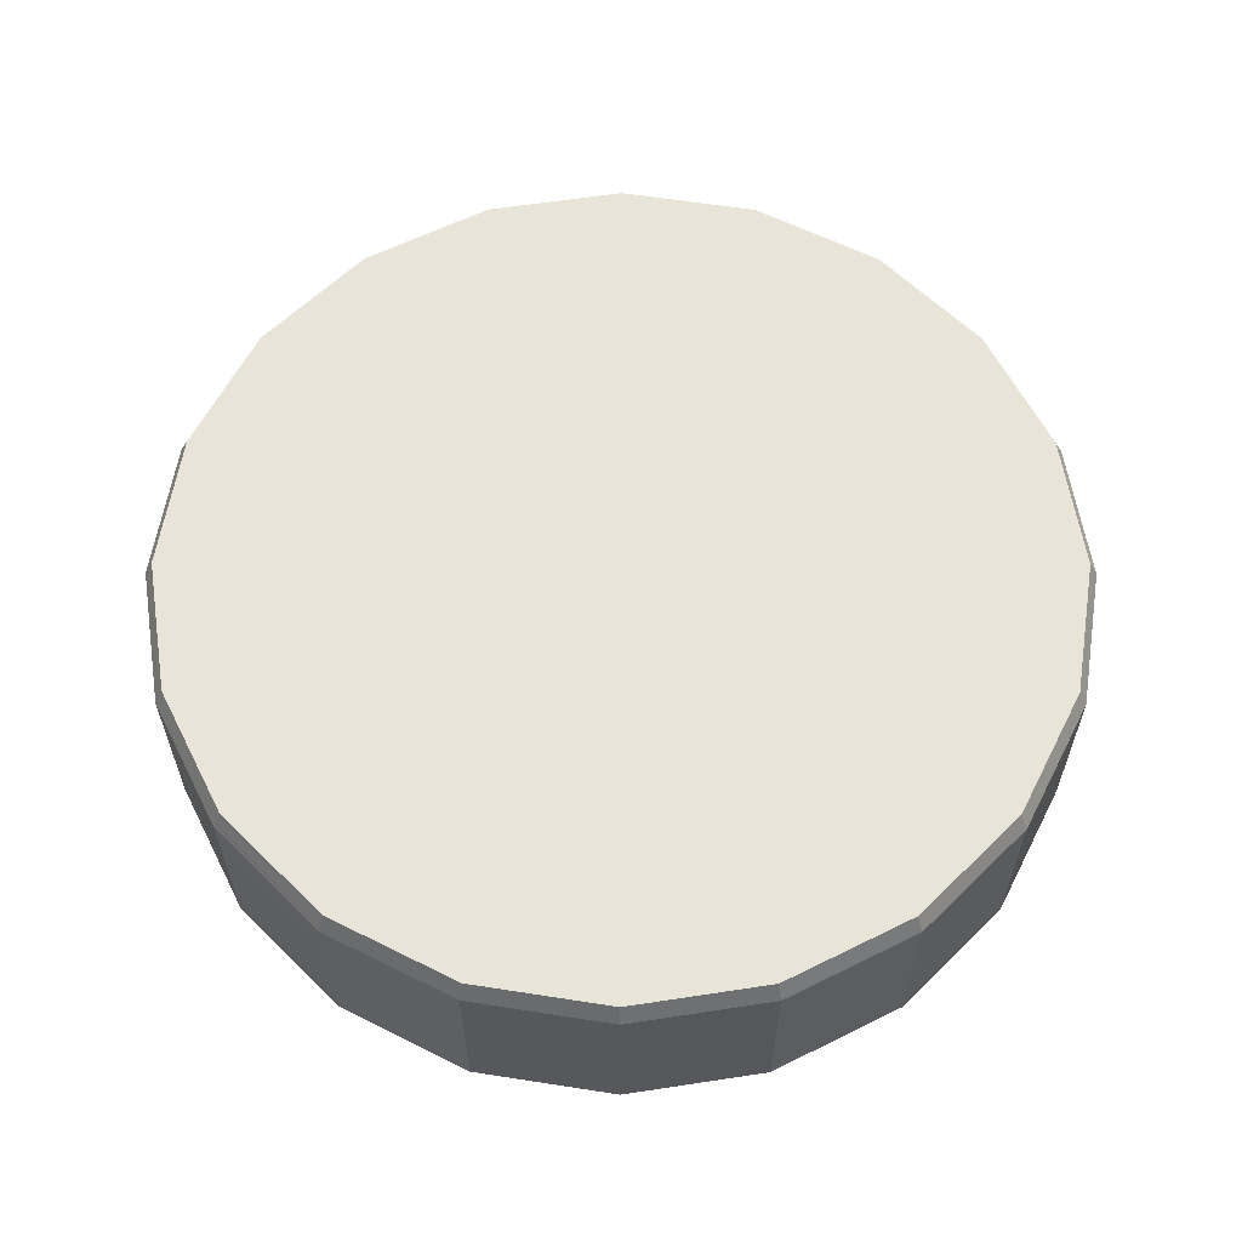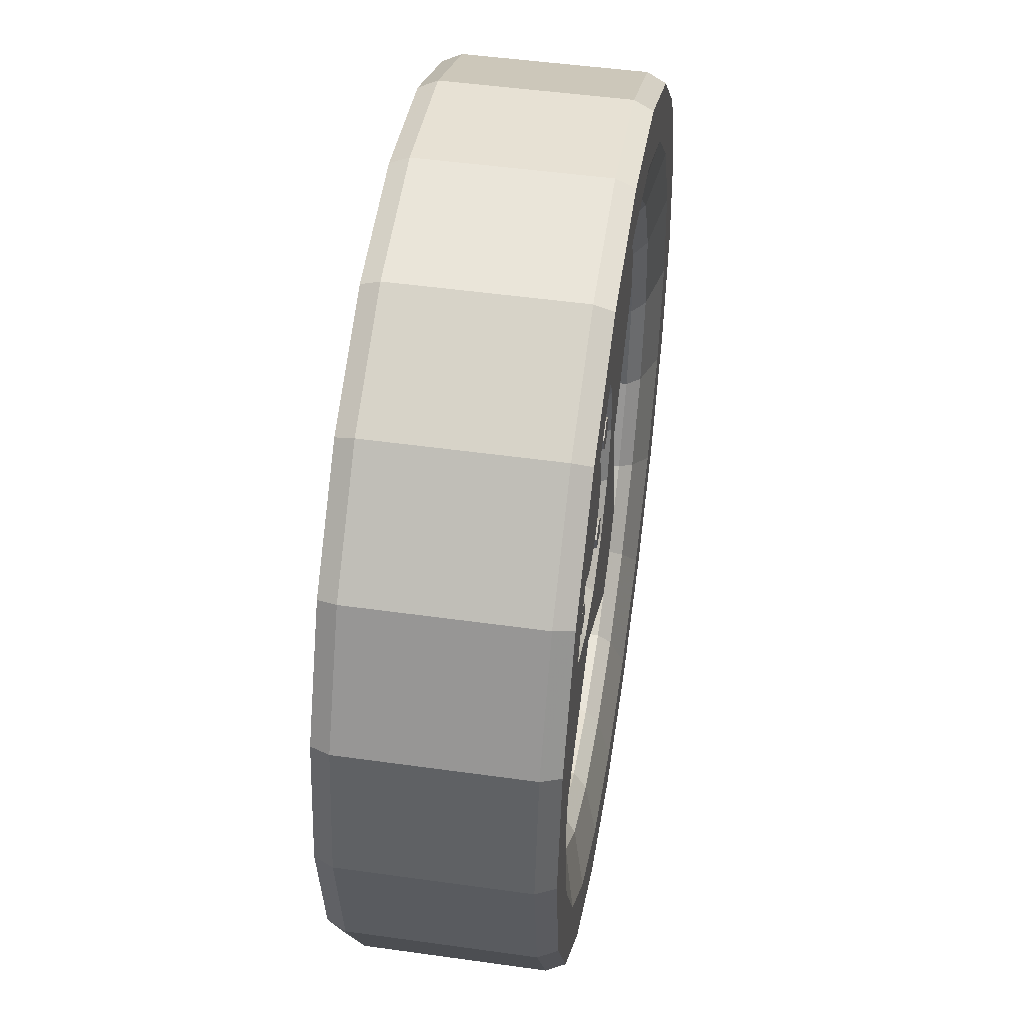
<metadata>
{"format":"obj","ext":"obj","renderer":"f3d","projection":"perspective","resolution":1024,"background":"white","views":[{"elev":60.6,"azim":144.1,"up":"+Z"},{"elev":47.8,"azim":99.0,"up":"+Y"}]}
</metadata>
<code>
v -0.157 -0.1136 -0.1327
v -0.159 -0.1121 -0.1327
v -0.159 -0.1121 -0.1344
v -0.157 -0.1136 -0.1344
v -0.1588 -0.1073 -0.1327
v -0.1555 -0.1131 -0.1327
v -0.1568 -0.1261 -0.1327
v -0.1613 -0.131 -0.1327
v -0.1578 -0.116 -0.1327
v -0.1603 -0.116 -0.1327
v -0.1611 -0.1136 -0.1327
v -0.1615 -0.1273 -0.1327
v -0.1642 -0.1034 -0.1327
v -0.1611 -0.1136 -0.1344
v -0.1603 -0.116 -0.1344
v -0.1578 -0.116 -0.1344
v -0.1574 -0.1061 -0.1344
v -0.1634 -0.1017 -0.1344
v -0.1536 -0.1125 -0.1344
v -0.1572 -0.09948 -0.1344
v -0.1489 -0.1251 -0.1344
v -0.1529 -0.1199 -0.1344
v -0.1536 -0.1516 -0.1344
v -0.1552 -0.127 -0.1344
v -0.1602 -0.1326 -0.1344
v -0.1707 -0.141 -0.1344
v -0.1707 -0.141 -0.1327
v -0.1536 -0.1516 -0.1327
v -0.1483 -0.1489 -0.1327
v -0.1483 -0.1489 -0.1344
v -0.1589 -0.1543 -0.1302
v -0.1589 -0.1543 -0.1344
v -0.1483 -0.1489 -0.1302
v -0.1707 -0.1561 -0.1302
v -0.1707 -0.1561 -0.1344
v -0.1617 -0.1458 -0.1302
v -0.1535 -0.1417 -0.1302
v -0.1471 -0.1352 -0.1302
v -0.1429 -0.1271 -0.1302
v -0.1399 -0.1404 -0.1302
v -0.1441 -0.1446 -0.1327
v -0.1441 -0.1446 -0.1344
v -0.1399 -0.1404 -0.1344
v -0.1472 -0.1505 -0.136
v -0.1383 -0.1416 -0.136
v -0.1489 -0.1251 -0.1327
v -0.1336 -0.1122 -0.1327
v -0.1336 -0.1122 -0.1344
v -0.1345 -0.1063 -0.1327
v -0.1345 -0.1063 -0.1344
v -0.1326 -0.118 -0.1302
v -0.1326 -0.118 -0.1344
v -0.1345 -0.1063 -0.1302
v -0.1345 -0.1298 -0.1302
v -0.1345 -0.1298 -0.1344
v -0.1326 -0.1304 -0.136
v -0.1328 -0.1456 -0.1377
v -0.1261 -0.1325 -0.1377
v -0.1432 -0.156 -0.1377
v -0.1583 -0.1562 -0.136
v -0.1562 -0.1626 -0.1377
v -0.1707 -0.1581 -0.136
v -0.1825 -0.1543 -0.1344
v -0.1831 -0.1562 -0.136
v -0.1825 -0.1543 -0.1302
v -0.1707 -0.1472 -0.1302
v -0.1985 -0.109 -0.1302
v -0.1999 -0.118 -0.1302
v -0.1985 -0.1271 -0.1302
v -0.1943 -0.1352 -0.1302
v -0.1879 -0.1417 -0.1302
v -0.1797 -0.1458 -0.1302
v -0.1415 -0.118 -0.1302
v -0.1429 -0.109 -0.1302
v -0.1471 -0.1009 -0.1302
v -0.1535 -0.09443 -0.1302
v -0.1617 -0.09028 -0.1302
v -0.1707 -0.08885 -0.1302
v -0.1797 -0.09028 -0.1302
v -0.1879 -0.09443 -0.1302
v -0.1943 -0.1009 -0.1302
v -0.2015 -0.09567 -0.1302
v -0.1931 -0.08724 -0.1302
v -0.1825 -0.08183 -0.1302
v -0.1707 -0.07997 -0.1302
v -0.1589 -0.08183 -0.1302
v -0.1483 -0.08724 -0.1302
v -0.1399 -0.09567 -0.1302
v -0.1372 -0.101 -0.1327
v -0.1372 -0.101 -0.1344
v -0.1399 -0.09567 -0.1344
v -0.1326 -0.1057 -0.136
v -0.1383 -0.09449 -0.136
v -0.1572 -0.09948 -0.1327
v -0.1648 -0.0809 -0.1327
v -0.1648 -0.0809 -0.1344
v -0.1589 -0.08183 -0.1344
v -0.1707 -0.07997 -0.1327
v -0.1483 -0.08724 -0.1344
v -0.1472 -0.08562 -0.136
v -0.1328 -0.0905 -0.1377
v -0.1432 -0.08013 -0.1377
v -0.1261 -0.1036 -0.1377
v -0.1306 -0.118 -0.136
v -0.1238 -0.118 -0.1377
v -0.1197 -0.1346 -0.1377
v -0.117 -0.118 -0.1377
v -0.1187 -0.135 -0.1354
v -0.116 -0.118 -0.1354
v -0.116 -0.118 -0.1132
v -0.1187 -0.135 -0.1132
v -0.1187 -0.1011 -0.1132
v -0.1187 -0.1011 -0.1354
v -0.1264 -0.08587 -0.1132
v -0.1264 -0.08587 -0.1354
v -0.1385 -0.07376 -0.1132
v -0.1385 -0.07376 -0.1354
v -0.1538 -0.06599 -0.1132
v -0.1538 -0.06599 -0.1354
v -0.1707 -0.06331 -0.1132
v -0.1707 -0.06331 -0.1354
v -0.1876 -0.06599 -0.1132
v -0.1876 -0.06599 -0.1354
v -0.2029 -0.07376 -0.1132
v -0.2029 -0.07376 -0.1354
v -0.215 -0.08587 -0.1132
v -0.215 -0.08587 -0.1354
v -0.2228 -0.1011 -0.1132
v -0.2228 -0.1011 -0.1354
v -0.2254 -0.118 -0.1132
v -0.2254 -0.118 -0.1354
v -0.2228 -0.135 -0.1132
v -0.2228 -0.135 -0.1354
v -0.215 -0.1502 -0.1132
v -0.215 -0.1502 -0.1354
v -0.2029 -0.1623 -0.1132
v -0.2029 -0.1623 -0.1354
v -0.1876 -0.1701 -0.1132
v -0.1876 -0.1701 -0.1354
v -0.1707 -0.1728 -0.1132
v -0.1707 -0.1728 -0.1354
v -0.1538 -0.1701 -0.1132
v -0.1538 -0.1701 -0.1354
v -0.1385 -0.1623 -0.1132
v -0.1385 -0.1623 -0.1354
v -0.1264 -0.1502 -0.1132
v -0.1264 -0.1502 -0.1354
v -0.1273 -0.1496 -0.1377
v -0.2141 -0.1496 -0.1377
v -0.2023 -0.1615 -0.1377
v -0.1873 -0.1691 -0.1377
v -0.1707 -0.1717 -0.1377
v -0.1541 -0.1691 -0.1377
v -0.1392 -0.1615 -0.1377
v -0.1707 -0.1649 -0.1377
v -0.1852 -0.1626 -0.1377
v -0.1983 -0.156 -0.1377
v -0.2086 -0.1456 -0.1377
v -0.2153 -0.1325 -0.1377
v -0.2176 -0.118 -0.1377
v -0.2244 -0.118 -0.1377
v -0.2217 -0.1346 -0.1377
v -0.2217 -0.1015 -0.1377
v -0.2141 -0.0865 -0.1377
v -0.1392 -0.07463 -0.1377
v -0.1541 -0.06701 -0.1377
v -0.1707 -0.06438 -0.1377
v -0.1873 -0.06701 -0.1377
v -0.2023 -0.07463 -0.1377
v -0.2153 -0.1036 -0.1377
v -0.2086 -0.0905 -0.1377
v -0.1983 -0.08013 -0.1377
v -0.1852 -0.07347 -0.1377
v -0.1707 -0.07118 -0.1377
v -0.1562 -0.07347 -0.1377
v -0.1197 -0.1015 -0.1377
v -0.1273 -0.0865 -0.1377
v -0.2108 -0.118 -0.136
v -0.2088 -0.1057 -0.136
v -0.2088 -0.118 -0.1344
v -0.2079 -0.1122 -0.1344
v -0.2069 -0.1063 -0.1344
v -0.2088 -0.118 -0.1302
v -0.2069 -0.1063 -0.1302
v -0.2069 -0.1063 -0.1327
v -0.2079 -0.1122 -0.1327
v -0.2069 -0.1298 -0.1302
v -0.2069 -0.1298 -0.1344
v -0.2088 -0.1304 -0.136
v -0.2031 -0.1416 -0.136
v -0.2015 -0.1404 -0.1344
v -0.2015 -0.1404 -0.1302
v -0.1931 -0.1489 -0.1302
v -0.1973 -0.1446 -0.1344
v -0.1973 -0.1446 -0.1327
v -0.1931 -0.1489 -0.1327
v -0.1931 -0.1489 -0.1344
v -0.1943 -0.1505 -0.136
v -0.1925 -0.1251 -0.1327
v -0.1925 -0.1251 -0.1344
v -0.1886 -0.1199 -0.1344
v -0.1878 -0.1516 -0.1344
v -0.1878 -0.1516 -0.1327
v -0.1744 -0.1356 -0.1344
v -0.167 -0.1356 -0.1344
v -0.1674 -0.1337 -0.1327
v -0.174 -0.1337 -0.1327
v -0.1801 -0.131 -0.1327
v -0.1813 -0.1326 -0.1344
v -0.1846 -0.1261 -0.1327
v -0.1863 -0.127 -0.1344
v -0.1811 -0.116 -0.1327
v -0.1803 -0.1136 -0.1327
v -0.1803 -0.1136 -0.1344
v -0.1811 -0.116 -0.1344
v -0.1824 -0.1121 -0.1327
v -0.1824 -0.1121 -0.1344
v -0.1826 -0.1073 -0.1327
v -0.1782 -0.1188 -0.1327
v -0.18 -0.1273 -0.1327
v -0.1779 -0.1258 -0.1327
v -0.18 -0.1273 -0.1344
v -0.1779 -0.1258 -0.1344
v -0.1792 -0.1297 -0.1327
v -0.1792 -0.1297 -0.1344
v -0.1767 -0.1297 -0.1327
v -0.1759 -0.1273 -0.1327
v -0.1751 -0.1242 -0.1327
v -0.1723 -0.1254 -0.1327
v -0.1691 -0.1254 -0.1327
v -0.1663 -0.1242 -0.1327
v -0.1655 -0.1273 -0.1327
v -0.1648 -0.1297 -0.1327
v -0.1622 -0.1297 -0.1327
v -0.1615 -0.1273 -0.1344
v -0.1622 -0.1297 -0.1344
v -0.1635 -0.1258 -0.1327
v -0.1635 -0.1258 -0.1344
v -0.1632 -0.1188 -0.1327
v -0.1635 -0.1157 -0.1327
v -0.1635 -0.1157 -0.1344
v -0.1632 -0.1188 -0.1344
v -0.1651 -0.113 -0.1327
v -0.1651 -0.113 -0.1344
v -0.1687 -0.1051 -0.1327
v -0.1676 -0.1112 -0.1327
v -0.1676 -0.1112 -0.1344
v -0.1707 -0.1105 -0.1327
v -0.1707 -0.1105 -0.1344
v -0.1695 -0.1075 -0.1327
v -0.1687 -0.1051 -0.1344
v -0.1695 -0.1075 -0.1344
v -0.1707 -0.1036 -0.1327
v -0.1707 -0.1036 -0.1344
v -0.1707 -0.102 -0.1327
v -0.1707 -0.1001 -0.1344
v -0.1707 -0.07997 -0.1344
v -0.178 -0.1017 -0.1344
v -0.1772 -0.1034 -0.1327
v -0.1841 -0.1061 -0.1344
v -0.1842 -0.09948 -0.1344
v -0.1766 -0.0809 -0.1344
v -0.1825 -0.08183 -0.1344
v -0.1707 -0.07797 -0.136
v -0.1831 -0.07993 -0.136
v -0.1766 -0.0809 -0.1327
v -0.1583 -0.07993 -0.136
v -0.1943 -0.08562 -0.136
v -0.1931 -0.08724 -0.1344
v -0.2015 -0.09567 -0.1344
v -0.2031 -0.09449 -0.136
v -0.2042 -0.101 -0.1344
v -0.2042 -0.101 -0.1327
v -0.1842 -0.09948 -0.1327
v -0.1878 -0.1125 -0.1344
v -0.1867 -0.1197 -0.1327
v -0.186 -0.1131 -0.1327
v -0.1844 -0.1136 -0.1327
v -0.1836 -0.116 -0.1327
v -0.1836 -0.116 -0.1344
v -0.1844 -0.1136 -0.1344
v -0.1779 -0.1157 -0.1327
v -0.1782 -0.1188 -0.1344
v -0.1779 -0.1157 -0.1344
v -0.1772 -0.1218 -0.1327
v -0.1772 -0.1218 -0.1344
v -0.1759 -0.1273 -0.1344
v -0.1767 -0.1297 -0.1344
v -0.1751 -0.1242 -0.1344
v -0.1723 -0.1254 -0.1344
v -0.1691 -0.1254 -0.1344
v -0.1663 -0.1242 -0.1344
v -0.1642 -0.1218 -0.1327
v -0.1642 -0.1218 -0.1344
v -0.1655 -0.1273 -0.1344
v -0.1648 -0.1297 -0.1344
v -0.1738 -0.1112 -0.1344
v -0.1763 -0.113 -0.1344
v -0.1738 -0.1112 -0.1327
v -0.1763 -0.113 -0.1327
v -0.1727 -0.1051 -0.1327
v -0.172 -0.1075 -0.1327
v -0.172 -0.1075 -0.1344
v -0.1727 -0.1051 -0.1344
v -0.1548 -0.1197 -0.1327
v -0.1273 -0.1496 -0.1109
v -0.1197 -0.1346 -0.1109
v -0.1392 -0.07463 -0.1109
v -0.1273 -0.0865 -0.1109
v -0.1197 -0.1015 -0.1109
v -0.117 -0.118 -0.1109
v -0.1392 -0.1615 -0.1109
v -0.1541 -0.1691 -0.1109
v -0.1707 -0.1717 -0.1109
v -0.1873 -0.1691 -0.1109
v -0.2023 -0.1615 -0.1109
v -0.2141 -0.1496 -0.1109
v -0.2217 -0.1346 -0.1109
v -0.2244 -0.118 -0.1109
v -0.2217 -0.1015 -0.1109
v -0.2141 -0.0865 -0.1109
v -0.2023 -0.07463 -0.1109
v -0.1873 -0.06701 -0.1109
v -0.1707 -0.06438 -0.1109
v -0.1541 -0.06701 -0.1109
f 2 3 1
f 1 3 4
f 2 1 5
f 5 1 6
f 1 7 6
f 7 1 8
f 9 8 1
f 10 8 9
f 11 8 10
f 8 11 12
f 12 11 13
f 11 2 13
f 11 14 2
f 2 14 3
f 10 14 11
f 10 15 14
f 9 15 10
f 9 16 15
f 1 4 9
f 9 4 16
f 14 4 3
f 14 15 4
f 15 16 4
f 13 2 5
f 17 18 5
f 5 18 13
f 17 6 19
f 17 5 6
f 17 19 20
f 19 21 20
f 22 21 19
f 22 23 21
f 24 23 22
f 25 23 24
f 26 23 25
f 28 26 27
f 28 23 26
f 28 23 29
f 29 23 30
f 32 23 28
f 33 28 29
f 31 32 28
f 31 28 33
f 34 35 31
f 31 35 32
f 34 31 36
f 36 31 37
f 31 33 37
f 37 33 38
f 38 33 39
f 33 40 39
f 33 29 41
f 43 41 42
f 40 33 41
f 40 41 43
f 29 30 41
f 41 30 42
f 42 30 44
f 42 45 43
f 44 45 42
f 42 21 30
f 46 21 41
f 41 21 42
f 47 21 46
f 47 48 21
f 47 50 49
f 47 48 50
f 52 47 51
f 52 48 47
f 47 53 51
f 47 49 53
f 54 52 51
f 54 55 52
f 51 53 54
f 40 54 53
f 40 55 54
f 40 43 55
f 43 45 55
f 55 45 56
f 45 58 56
f 45 57 58
f 44 59 45
f 45 59 57
f 60 59 44
f 60 61 59
f 23 32 60
f 23 44 30
f 60 44 23
f 23 30 21
f 35 62 32
f 32 62 60
f 63 64 35
f 35 64 62
f 65 63 34
f 34 63 35
f 65 34 66
f 66 34 36
f 68 69 67
f 67 69 37
f 69 70 71
f 69 71 37
f 71 72 37
f 72 66 37
f 66 36 37
f 67 37 76
f 37 38 39
f 37 39 74
f 39 73 74
f 37 74 76
f 74 75 76
f 67 76 80
f 76 77 78
f 76 78 79
f 76 79 80
f 67 80 81
f 68 67 82
f 67 81 82
f 82 81 83
f 81 80 83
f 83 80 84
f 80 79 84
f 84 79 85
f 79 78 85
f 78 77 85
f 85 77 86
f 77 76 86
f 86 76 87
f 76 75 87
f 75 74 87
f 87 74 88
f 73 88 74
f 73 40 88
f 39 40 73
f 88 40 53
f 53 89 88
f 53 49 89
f 89 91 88
f 89 90 91
f 49 90 89
f 49 50 90
f 90 50 92
f 90 93 91
f 92 93 90
f 90 21 50
f 20 21 90
f 94 20 89
f 89 20 90
f 95 96 94
f 94 96 20
f 97 95 86
f 97 96 95
f 95 85 86
f 95 98 85
f 87 97 86
f 87 99 97
f 88 99 87
f 88 91 99
f 91 100 99
f 91 93 100
f 93 101 100
f 100 101 102
f 92 103 93
f 93 103 101
f 104 105 92
f 92 105 103
f 48 52 104
f 48 92 50
f 104 92 48
f 48 50 21
f 55 56 52
f 52 56 104
f 56 105 104
f 56 58 105
f 107 105 106
f 106 105 58
f 109 107 106
f 108 109 106
f 109 108 111
f 110 109 111
f 113 109 110
f 112 113 110
f 115 113 112
f 114 115 112
f 117 115 114
f 116 117 114
f 119 117 116
f 118 119 116
f 121 119 118
f 120 121 118
f 123 121 120
f 122 123 120
f 125 123 122
f 124 125 122
f 127 125 124
f 126 127 124
f 129 127 128
f 128 127 126
f 131 129 130
f 130 129 128
f 133 131 132
f 132 131 130
f 135 133 134
f 134 133 132
f 137 135 136
f 136 135 134
f 139 137 138
f 138 137 136
f 141 139 140
f 140 139 138
f 143 141 142
f 142 141 140
f 145 143 144
f 144 143 142
f 147 145 146
f 146 145 144
f 108 147 146
f 111 108 146
f 108 106 148
f 147 108 148
f 57 148 58
f 154 148 57
f 148 106 58
f 153 154 59
f 156 151 152
f 154 57 59
f 153 61 152
f 155 152 61
f 59 61 153
f 150 151 157
f 157 158 150
f 152 155 156
f 150 158 149
f 156 157 151
f 158 159 149
f 159 162 149
f 159 160 162
f 160 161 162
f 150 135 137
f 150 149 135
f 151 137 139
f 151 150 137
f 152 139 141
f 152 151 139
f 153 152 143
f 143 152 141
f 154 153 145
f 145 153 143
f 147 154 145
f 147 148 154
f 162 133 149
f 149 133 135
f 161 131 162
f 162 131 133
f 129 161 163
f 129 131 161
f 164 127 163
f 163 127 129
f 170 163 160
f 164 163 170
f 163 161 160
f 169 164 171
f 173 167 168
f 164 170 171
f 169 172 168
f 173 168 172
f 171 172 169
f 166 167 175
f 175 102 166
f 167 173 174
f 166 102 165
f 174 175 167
f 102 101 165
f 101 177 165
f 101 103 177
f 103 176 177
f 166 165 117
f 119 166 117
f 167 166 119
f 121 167 119
f 168 167 123
f 123 167 121
f 169 168 125
f 125 168 123
f 169 125 127
f 164 169 127
f 165 177 115
f 117 165 115
f 115 177 113
f 113 177 176
f 176 107 113
f 113 107 109
f 176 103 107
f 107 103 105
f 179 170 178
f 178 170 160
f 181 178 180
f 181 182 179
f 181 179 178
f 184 185 186
f 180 186 181
f 183 184 186
f 183 186 180
f 183 187 184
f 183 180 187
f 187 180 188
f 180 178 188
f 188 178 189
f 178 160 189
f 189 160 159
f 189 159 190
f 190 159 158
f 188 189 191
f 191 189 190
f 187 188 192
f 192 188 191
f 187 192 82
f 192 68 82
f 68 192 69
f 69 192 70
f 192 193 70
f 191 194 195
f 193 195 196
f 192 191 195
f 192 195 193
f 194 191 190
f 194 198 197
f 190 198 194
f 195 194 196
f 196 194 197
f 195 200 199
f 195 194 200
f 194 197 200
f 200 197 201
f 197 202 201
f 202 197 198
f 202 64 63
f 198 64 202
f 193 196 203
f 63 203 202
f 65 193 203
f 65 203 63
f 193 65 71
f 71 65 72
f 72 65 66
f 70 193 71
f 196 197 203
f 203 197 202
f 27 202 203
f 27 26 202
f 202 26 204
f 204 26 205
f 205 26 25
f 205 25 206
f 206 25 8
f 204 205 207
f 207 205 206
f 209 207 208
f 209 204 207
f 210 211 208
f 208 211 209
f 210 208 212
f 213 212 208
f 213 214 212
f 212 214 215
f 216 217 213
f 213 217 214
f 216 213 218
f 213 219 218
f 220 219 213
f 220 221 219
f 220 222 221
f 221 222 223
f 224 222 220
f 224 225 222
f 220 208 224
f 208 220 213
f 224 208 226
f 208 207 226
f 226 207 227
f 227 207 228
f 228 207 229
f 229 207 230
f 207 206 230
f 230 206 231
f 231 206 232
f 232 206 233
f 233 206 234
f 206 8 234
f 12 234 8
f 235 236 234
f 12 235 234
f 237 238 12
f 12 238 235
f 12 239 237
f 239 12 13
f 240 239 13
f 240 241 239
f 239 241 242
f 243 244 240
f 240 244 241
f 243 240 13
f 245 243 13
f 246 243 245
f 246 247 243
f 243 247 244
f 248 249 246
f 246 249 247
f 248 246 250
f 245 250 246
f 245 251 250
f 250 251 252
f 253 254 245
f 245 254 251
f 253 245 255
f 255 245 13
f 18 256 13
f 13 256 255
f 256 18 96
f 18 17 96
f 96 17 20
f 257 256 96
f 258 256 257
f 256 259 255
f 256 258 259
f 258 218 259
f 258 260 218
f 260 258 261
f 261 258 262
f 262 258 257
f 262 265 263
f 262 257 264
f 262 264 265
f 85 266 84
f 85 98 266
f 266 263 84
f 266 262 263
f 98 262 266
f 98 257 262
f 95 257 98
f 95 96 257
f 96 97 267
f 96 264 257
f 267 264 96
f 99 267 97
f 99 100 267
f 100 102 267
f 267 102 175
f 267 175 264
f 264 175 174
f 264 173 265
f 264 174 173
f 265 172 268
f 265 173 172
f 263 268 269
f 263 265 268
f 84 269 83
f 84 263 269
f 83 270 82
f 83 269 270
f 269 268 270
f 270 268 271
f 268 171 271
f 268 172 171
f 271 170 179
f 271 171 170
f 272 179 182
f 272 270 271
f 272 271 179
f 273 272 185
f 185 272 182
f 270 272 273
f 184 273 185
f 82 270 273
f 82 273 184
f 273 272 274
f 274 272 261
f 272 275 261
f 201 275 272
f 277 275 276
f 276 275 201
f 276 210 277
f 276 201 210
f 210 201 211
f 201 202 211
f 211 202 209
f 209 202 204
f 210 278 277
f 278 210 279
f 279 210 212
f 212 280 279
f 212 215 280
f 215 281 280
f 215 214 281
f 214 217 281
f 278 281 216
f 216 281 217
f 278 216 218
f 277 278 218
f 218 260 277
f 277 260 275
f 275 260 261
f 279 281 278
f 279 280 281
f 200 201 272
f 181 200 272
f 199 181 186
f 199 200 181
f 185 182 186
f 186 182 181
f 182 181 272
f 274 262 266
f 274 261 262
f 184 187 82
f 218 282 259
f 219 282 218
f 219 284 282
f 219 283 284
f 285 283 219
f 285 286 283
f 219 221 285
f 221 227 285
f 221 223 227
f 227 223 287
f 287 225 288
f 287 223 225
f 223 222 225
f 227 287 226
f 226 287 288
f 226 225 224
f 226 288 225
f 228 285 227
f 228 286 285
f 228 289 286
f 229 289 228
f 229 290 289
f 230 290 229
f 230 291 290
f 231 291 230
f 231 292 291
f 293 294 231
f 231 294 292
f 231 232 293
f 232 237 293
f 232 295 237
f 237 295 238
f 233 295 232
f 233 296 295
f 233 234 296
f 296 234 236
f 238 236 235
f 238 295 236
f 295 296 236
f 293 237 239
f 239 242 293
f 293 242 294
f 298 249 297
f 298 284 286
f 284 283 286
f 298 286 294
f 286 289 292
f 289 290 291
f 289 291 292
f 286 292 294
f 298 294 244
f 294 242 244
f 242 241 244
f 298 244 249
f 244 247 249
f 300 298 299
f 299 298 297
f 300 299 259
f 299 301 259
f 301 299 302
f 299 248 302
f 299 297 248
f 248 297 249
f 302 248 250
f 250 303 302
f 250 252 303
f 303 254 304
f 303 252 254
f 252 251 254
f 302 304 301
f 302 303 304
f 301 304 253
f 253 304 254
f 301 253 259
f 259 253 255
f 282 300 259
f 282 298 300
f 282 284 298
f 24 8 25
f 24 7 8
f 22 7 24
f 22 305 7
f 19 305 22
f 19 6 305
f 305 6 7
f 198 157 64
f 64 157 156
f 190 157 198
f 190 158 157
f 64 156 62
f 62 156 155
f 62 61 60
f 62 155 61
f 307 111 306
f 306 111 146
f 309 310 311
f 306 311 307
f 308 309 311
f 312 311 306
f 313 314 312
f 314 311 312
f 316 317 318
f 316 314 315
f 316 318 314
f 318 311 314
f 319 320 318
f 320 323 318
f 321 322 320
f 322 323 320
f 323 311 318
f 324 325 323
f 325 311 323
f 308 311 325
f 308 116 114
f 309 308 114
f 118 116 325
f 325 116 308
f 120 118 324
f 324 118 325
f 122 120 324
f 323 122 324
f 124 122 323
f 322 124 323
f 322 321 126
f 124 322 126
f 321 320 126
f 126 320 128
f 128 319 130
f 128 320 319
f 319 318 130
f 130 318 132
f 132 317 134
f 132 318 317
f 136 134 316
f 316 134 317
f 138 136 315
f 315 136 316
f 140 138 314
f 314 138 315
f 142 314 313
f 142 140 314
f 144 313 312
f 144 142 313
f 306 146 312
f 312 146 144
f 309 114 112
f 310 309 112
f 310 112 311
f 311 112 110
f 110 111 307
f 311 110 307

</code>
